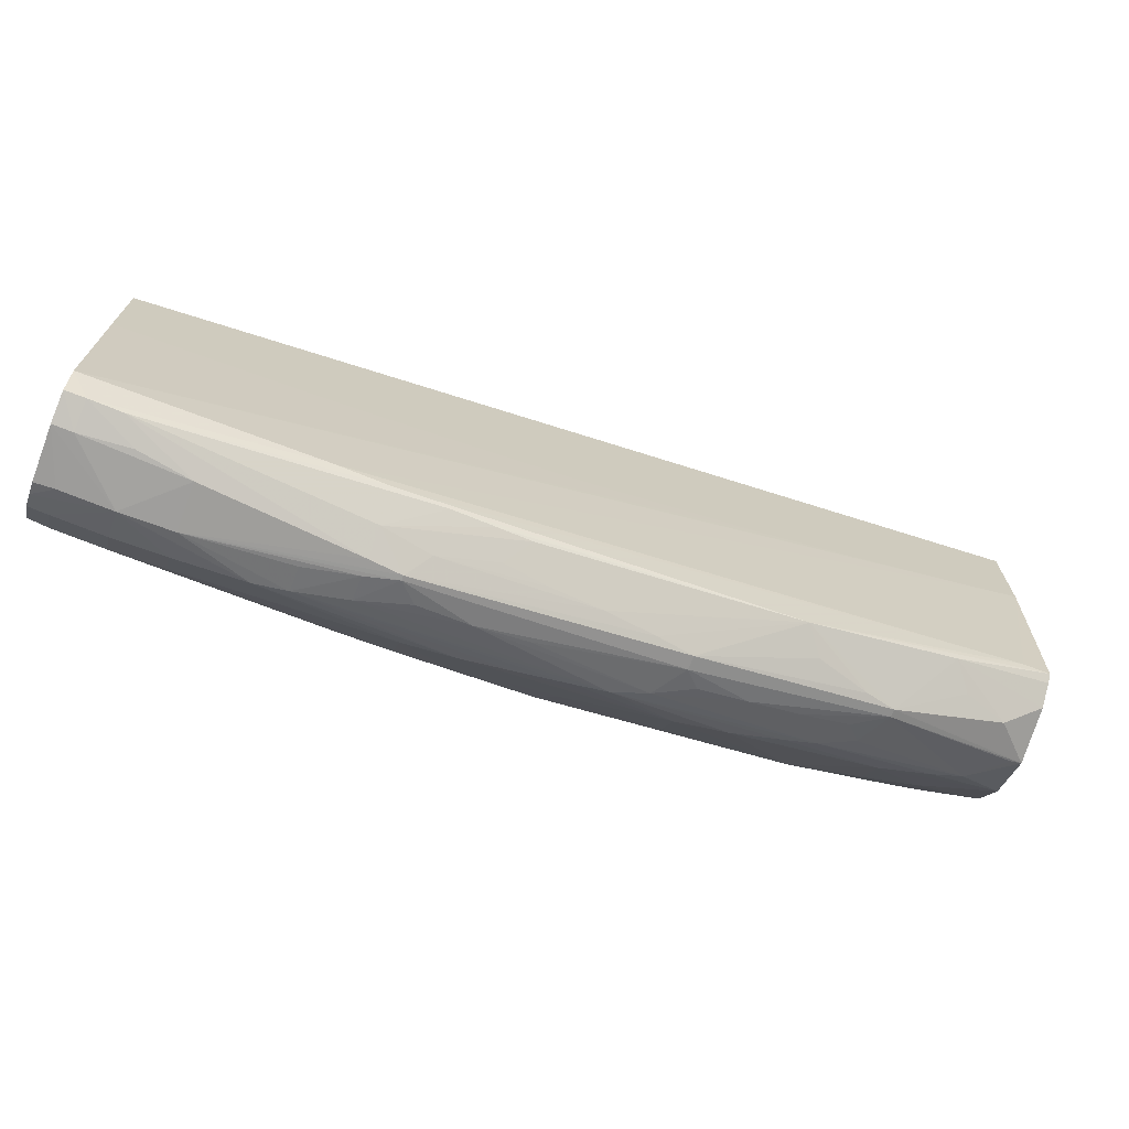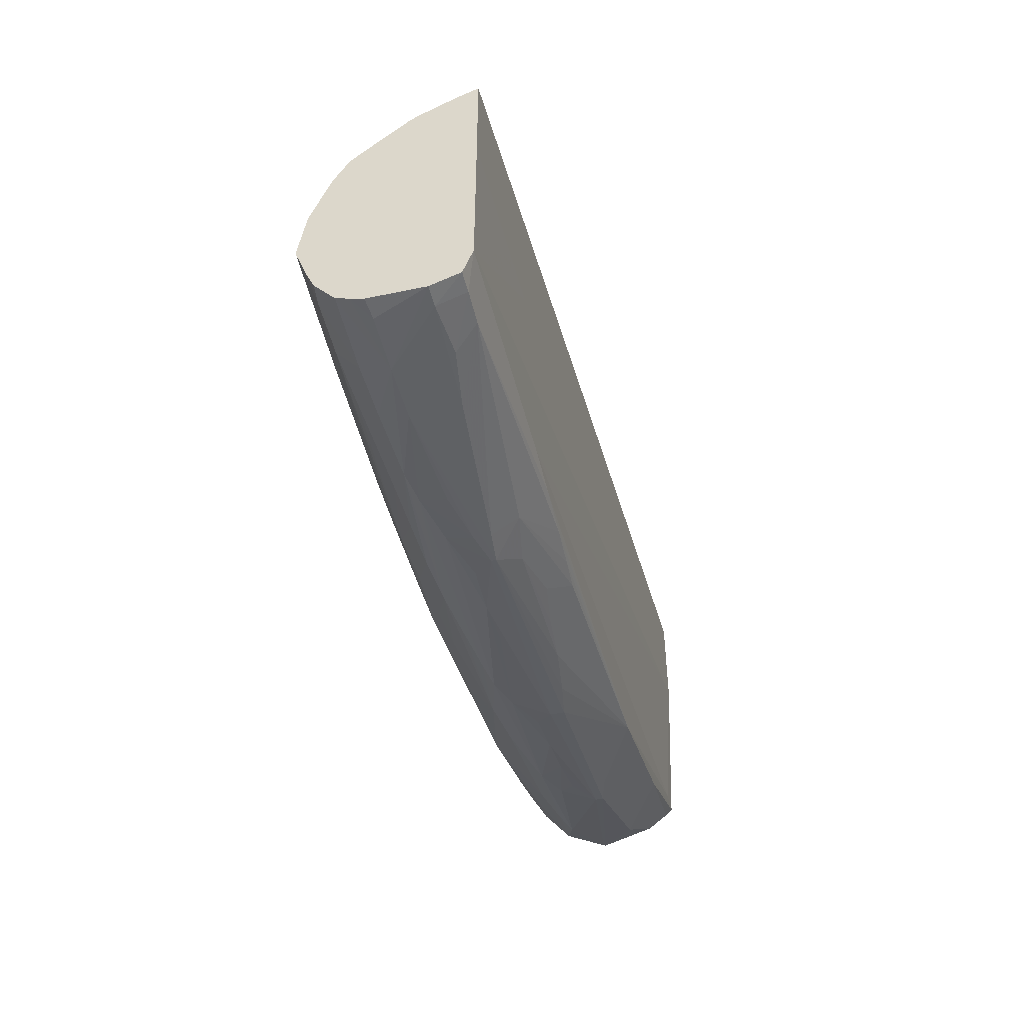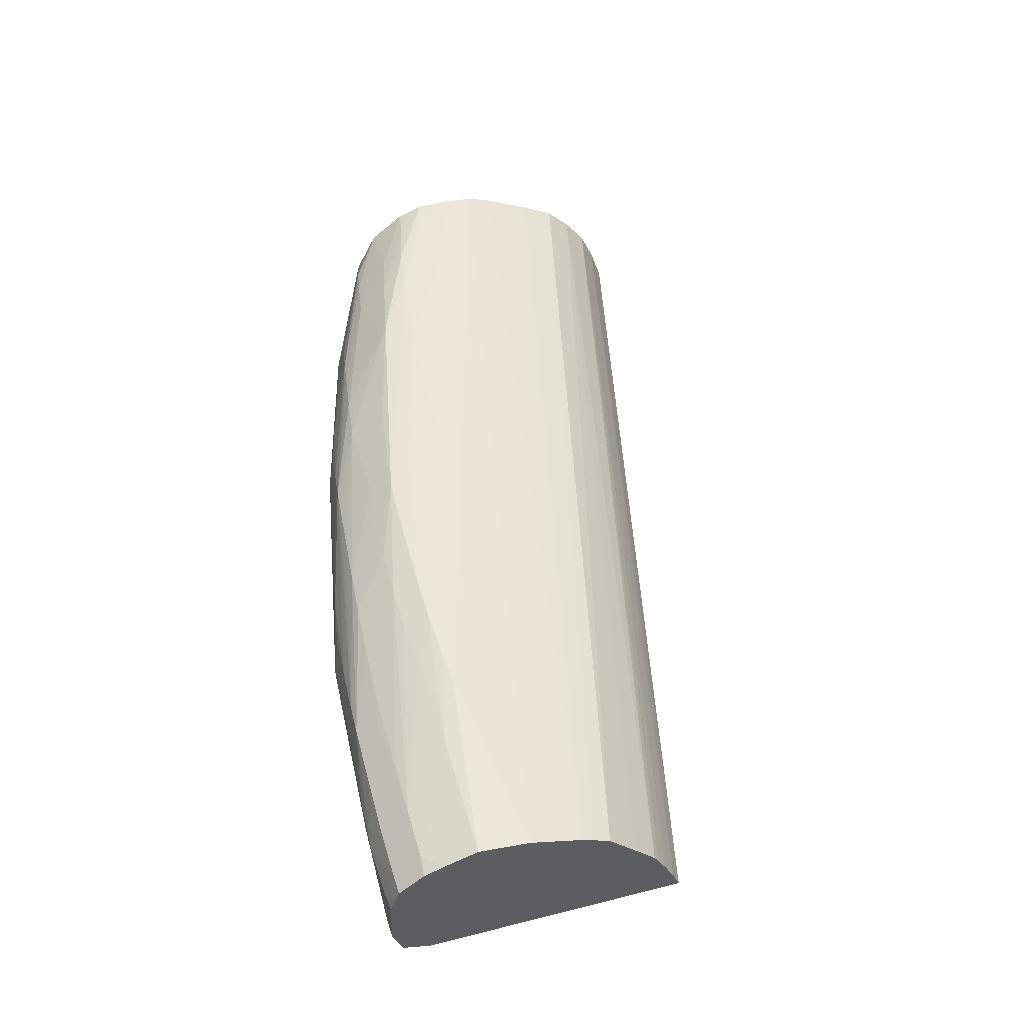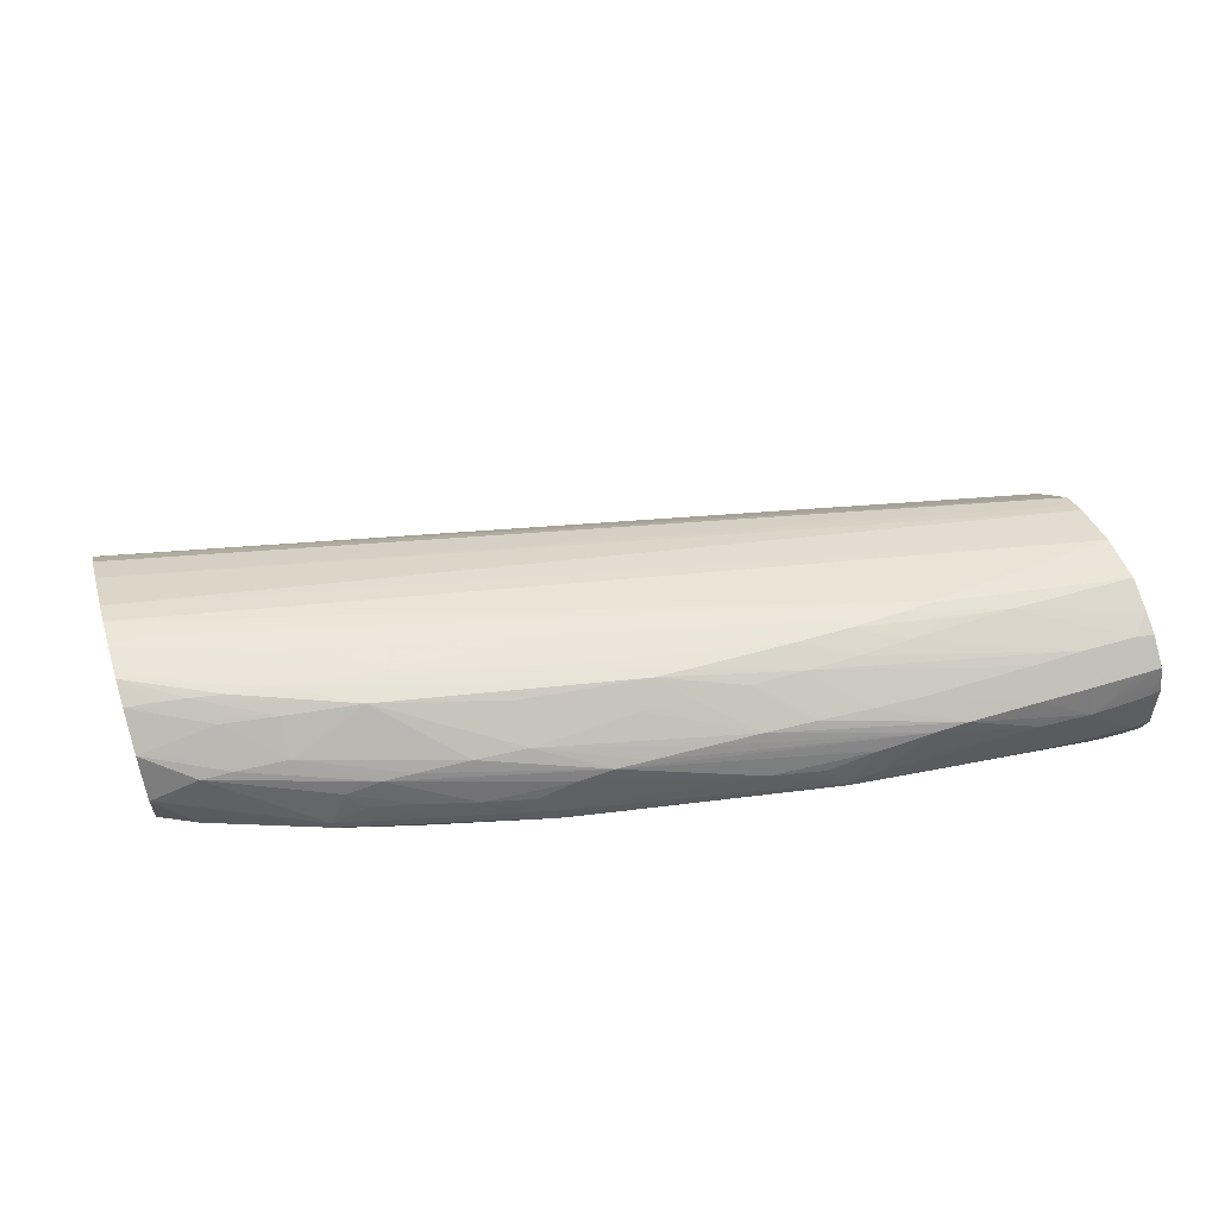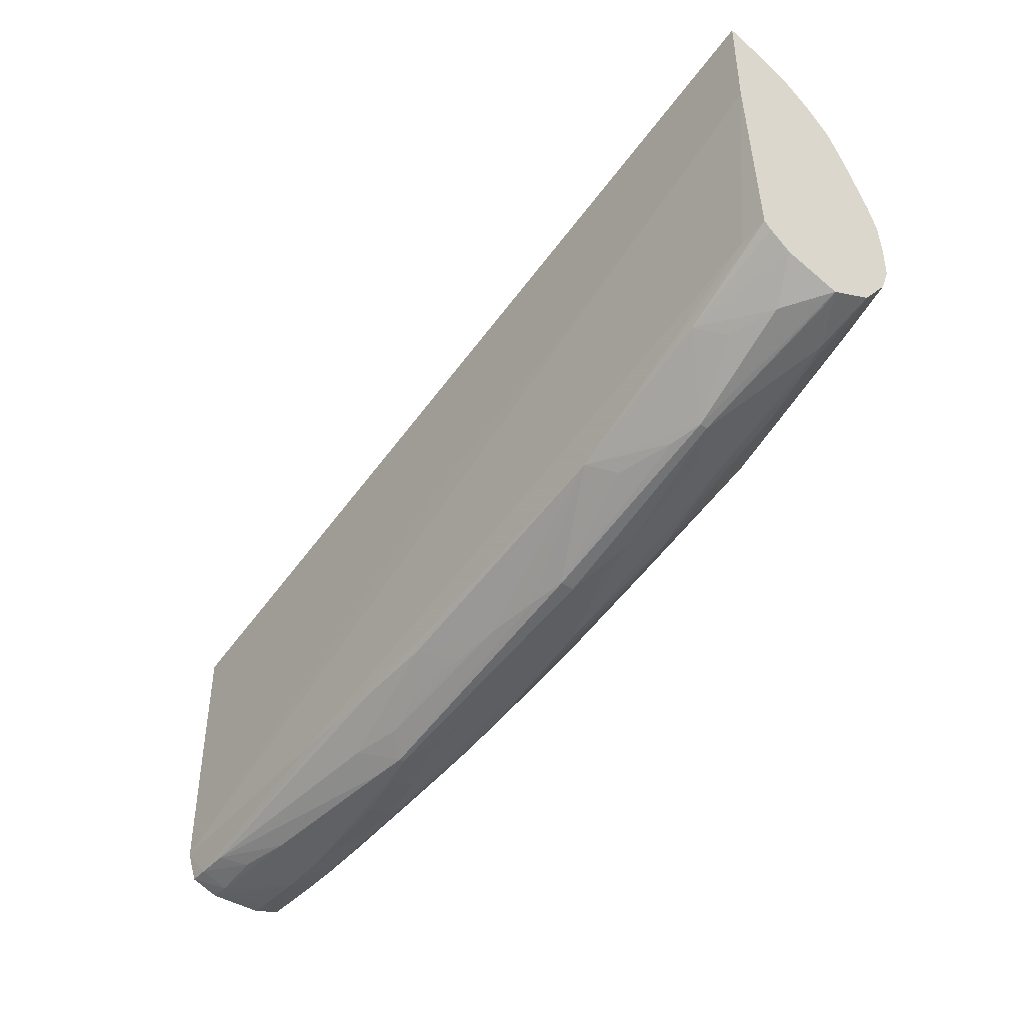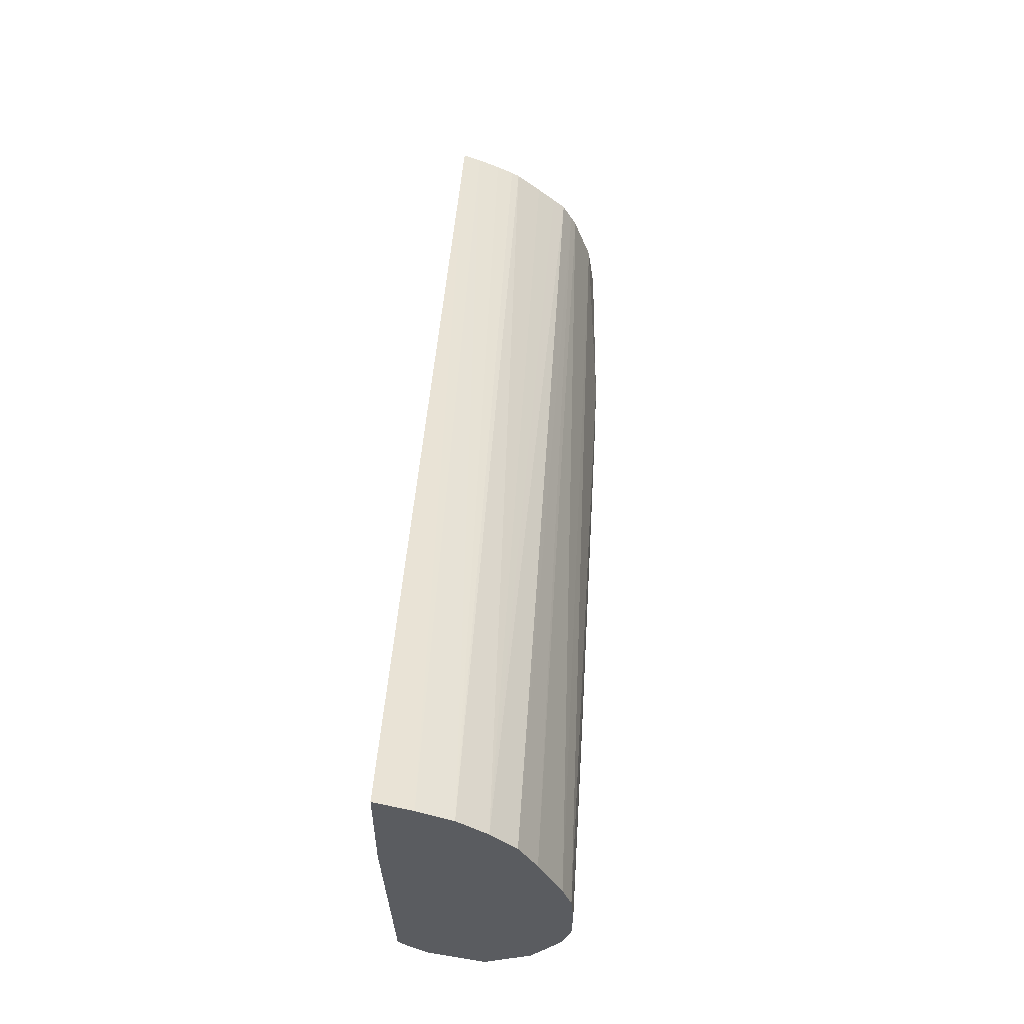
<metadata>
{"format":"obj","ext":"obj","renderer":"f3d","projection":"perspective","resolution":1024,"background":"white","views":[{"elev":-70.1,"azim":158.8,"up":"+Y"},{"elev":-48.7,"azim":104.1,"up":"+Y"},{"elev":48.4,"azim":74.3,"up":"+Z"},{"elev":55.2,"azim":-17.8,"up":"+Z"},{"elev":-43.6,"azim":-127.7,"up":"+Y"},{"elev":55.8,"azim":-86.3,"up":"+Y"}]}
</metadata>
<code>
v -0.02887 -0.06525 0.02276
v -0.02887 -0.06859 0.02276
v -0.02887 -0.06563 0.02387
v 8.538e-05 -0.07172 0.02276
v -0.02887 -0.07444 0.02301
v -0.02797 -0.06897 0.02276
v -0.02797 -0.07455 0.02298
v -0.02887 -0.06608 0.02489
v 8.538e-05 -0.07194 0.0233
v 8.538e-05 -0.0749 0.02276
v -0.02564 -0.0759 0.0231
v -0.02887 -0.07466 0.02323
v -0.02081 -0.07752 0.02309
v -0.02479 -0.07017 0.02276
v 8.538e-05 -0.07991 0.02277
v -0.006986 -0.07952 0.02285
v -0.008602 -0.07948 0.0229
v -0.02887 -0.06677 0.02576
v 8.538e-05 -0.07265 0.02472
v 8.538e-05 -0.07252 0.02449
v 8.538e-05 -0.07225 0.02397
v -0.0005297 -0.07489 0.02276
v -0.02407 -0.07753 0.02465
v -0.02625 -0.07623 0.02389
v -0.02768 -0.07606 0.0244
v -0.02887 -0.07515 0.02385
v -0.01506 -0.07943 0.02415
v -0.01667 -0.07928 0.02438
v -0.01784 -0.07917 0.02459
v -0.02142 -0.07784 0.02388
v -0.02313 -0.07768 0.02441
v -0.01022 -0.07935 0.02297
v -0.01156 -0.07921 0.02305
v -0.01264 -0.0791 0.02312
v -0.01997 -0.07181 0.02276
v -0.006986 -0.07442 0.02276
v -0.005374 -0.07458 0.02276
v -0.003758 -0.0747 0.02276
v -0.002145 -0.07481 0.02276
v 8.538e-05 -0.08077 0.02306
v -0.0005297 -0.08077 0.02306
v -0.01506 -0.07308 0.02276
v -0.01352 -0.07343 0.02276
v -0.01183 -0.0737 0.02276
v -0.008392 -0.07423 0.02276
v -0.00153 -0.08075 0.02309
v -0.02887 -0.06754 0.02651
v 8.538e-05 -0.07418 0.02641
v 8.538e-05 -0.07384 0.02603
v 8.538e-05 -0.07333 0.02548
v -0.02407 -0.07753 0.02489
v -0.02887 -0.07562 0.02554
v -0.01345 -0.07961 0.02399
v -0.01017 -0.08025 0.02405
v -0.009608 -0.08074 0.02467
v -0.01784 -0.07917 0.02502
v -0.008602 -0.08028 0.02375
v -0.01199 -0.07971 0.02376
v 8.538e-05 -0.08108 0.02392
v -0.0005297 -0.0811 0.02392
v -0.0021 -0.08103 0.02381
v -0.003758 -0.08104 0.02409
v -0.008602 -0.08079 0.02455
v -0.02887 -0.06856 0.02704
v 8.538e-05 -0.07473 0.0267
v -0.0199 -0.07854 0.02554
v -0.02152 -0.07808 0.02554
v -0.02305 -0.07766 0.02547
v -0.02354 -0.07737 0.02597
v -0.02733 -0.07593 0.02643
v -0.02848 -0.07577 0.02554
v -0.02887 -0.0749 0.02689
v -0.003758 -0.08108 0.02554
v -0.009608 -0.08074 0.02482
v -0.01183 -0.08022 0.02554
v -0.01345 -0.07991 0.02554
v -0.01718 -0.07904 0.0261
v -0.01834 -0.07893 0.02555
v 8.538e-05 -0.08104 0.02559
v -0.0005297 -0.08109 0.02554
v -0.002145 -0.08115 0.02554
v -0.02887 -0.07012 0.02774
v 8.538e-05 -0.07507 0.02686
v -0.02246 -0.07753 0.0264
v -0.02636 -0.07609 0.02665
v -0.02887 -0.07378 0.02774
v -0.02475 -0.07636 0.02692
v -0.02646 -0.075 0.02755
v -0.00596 -0.08071 0.02632
v -0.006986 -0.08067 0.02619
v -0.006986 -0.08086 0.02538
v -0.008602 -0.08079 0.02506
v -0.008602 -0.08058 0.02587
v -0.01017 -0.0805 0.02543
v -0.0161 -0.07915 0.02642
v 8.538e-05 -0.0809 0.02599
v 8.538e-05 -0.08075 0.02638
v -0.0005297 -0.08076 0.0264
v -0.002145 -0.08078 0.02642
v -0.003758 -0.08076 0.02639
v -0.02887 -0.07089 0.02799
v -0.02853 -0.07095 0.02799
v 8.538e-05 -0.07668 0.02742
v -0.02152 -0.07766 0.02658
v -0.02797 -0.07394 0.02785
v -0.02887 -0.07298 0.02804
v -0.02475 -0.0754 0.02773
v -0.02707 -0.07416 0.02795
v -0.0199 -0.0779 0.02686
v -0.02235 -0.07588 0.02796
v -0.006986 -0.07986 0.02695
v -0.008602 -0.07978 0.02693
v -0.01022 -0.07967 0.02691
v -0.01183 -0.07954 0.02683
v -0.01345 -0.0794 0.02668
v -0.01506 -0.07925 0.02653
v -0.01829 -0.0781 0.02701
v 8.538e-05 -0.07997 0.02701
v -0.0005297 -0.07991 0.02709
v -0.002145 -0.07991 0.02711
v -0.003758 -0.07991 0.02706
v -0.005402 -0.08007 0.02686
v -0.02887 -0.07181 0.02807
v -0.02799 -0.07178 0.02805
v -0.00594 -0.07747 0.02797
v 8.538e-05 -0.07768 0.02756
v -0.026 -0.07443 0.02802
v -0.02475 -0.07459 0.02806
v -0.02797 -0.07314 0.02806
v -0.01829 -0.07697 0.02782
v -0.01445 -0.07751 0.02797
v -0.01022 -0.07845 0.02772
v -0.01183 -0.07841 0.02764
v -0.01345 -0.07836 0.02749
v -0.01502 -0.07815 0.02745
v 8.538e-05 -0.0793 0.02729
v -0.003758 -0.07829 0.02775
v -0.006986 -0.07839 0.02776
v -0.008602 -0.07845 0.02774
v -0.02646 -0.07355 0.02806
v -0.02152 -0.07507 0.02807
v -0.02468 -0.07336 0.02807
v -0.02313 -0.07376 0.02806
v -0.01667 -0.0753 0.02804
v -0.008602 -0.0773 0.02801
v -0.006986 -0.0774 0.02799
v -0.00594 -0.07751 0.02797
v 8.538e-05 -0.07829 0.02764
v -0.01667 -0.07635 0.02804
v -0.01345 -0.07755 0.02799
v -0.01022 -0.07764 0.02801
v -0.01183 -0.0776 0.028
v -0.005391 -0.07815 0.02782
v -0.006986 -0.07758 0.02799
v -0.008602 -0.07764 0.02801
f 1 2 5
f 1 5 12
f 1 12 26
f 1 26 52
f 1 52 72
f 1 72 86
f 1 86 106
f 1 106 123
f 1 123 101
f 1 101 82
f 1 82 64
f 1 64 47
f 1 47 18
f 1 18 8
f 1 8 3
f 1 3 4
f 1 4 10
f 1 10 22
f 1 22 39
f 1 39 38
f 1 38 37
f 1 37 36
f 1 36 45
f 1 45 44
f 1 44 43
f 1 43 42
f 1 42 35
f 1 35 14
f 1 14 6
f 1 6 2
f 2 6 7
f 2 7 5
f 3 8 9
f 3 9 4
f 4 9 21
f 4 21 20
f 4 20 19
f 4 19 50
f 4 50 49
f 4 49 48
f 4 48 65
f 4 65 83
f 4 83 103
f 4 103 126
f 4 126 148
f 4 148 136
f 4 136 118
f 4 118 97
f 4 97 96
f 4 96 79
f 4 79 59
f 4 59 40
f 4 40 15
f 4 15 10
f 5 11 12
f 5 7 13
f 5 13 11
f 6 14 15
f 6 15 16
f 6 16 7
f 7 16 17
f 7 17 13
f 8 18 19
f 8 19 20
f 8 20 21
f 8 21 9
f 10 15 22
f 11 23 24
f 11 24 25
f 11 25 26
f 11 26 12
f 11 13 23
f 13 27 28
f 13 28 29
f 13 29 30
f 13 30 31
f 13 31 23
f 13 17 32
f 13 32 33
f 13 33 34
f 13 34 27
f 14 35 15
f 15 36 37
f 15 37 38
f 15 38 39
f 15 39 22
f 15 40 41
f 15 41 16
f 15 35 42
f 15 42 43
f 15 43 44
f 15 44 45
f 15 45 36
f 16 41 46
f 16 46 17
f 17 46 32
f 18 47 48
f 18 48 49
f 18 49 50
f 18 50 19
f 23 31 29
f 23 29 56
f 23 56 51
f 23 51 52
f 23 52 25
f 23 25 24
f 25 52 26
f 27 34 53
f 27 53 54
f 27 54 55
f 27 55 28
f 28 55 29
f 29 31 30
f 29 55 74
f 29 74 56
f 32 46 57
f 32 57 33
f 33 57 34
f 34 57 54
f 34 54 58
f 34 58 53
f 40 59 60
f 40 60 41
f 41 60 61
f 41 61 46
f 46 61 62
f 46 62 63
f 46 63 57
f 47 64 65
f 47 65 48
f 51 56 66
f 51 66 67
f 51 67 68
f 51 68 69
f 51 69 70
f 51 70 71
f 51 71 52
f 52 71 70
f 52 70 72
f 53 58 54
f 54 57 55
f 55 57 63
f 55 63 73
f 55 73 74
f 56 74 75
f 56 75 76
f 56 76 77
f 56 77 78
f 56 78 66
f 59 79 80
f 59 80 81
f 59 81 60
f 60 81 62
f 60 62 61
f 62 81 73
f 62 73 63
f 64 82 83
f 64 83 65
f 66 78 77
f 66 77 84
f 66 84 67
f 67 84 69
f 67 69 68
f 69 84 70
f 70 84 85
f 70 85 72
f 72 85 87
f 72 87 88
f 72 88 86
f 73 81 89
f 73 89 90
f 73 90 91
f 73 91 92
f 73 92 74
f 74 92 93
f 74 93 94
f 74 94 75
f 75 94 93
f 75 93 95
f 75 95 77
f 75 77 76
f 77 95 84
f 79 96 80
f 80 96 81
f 81 96 97
f 81 97 98
f 81 98 99
f 81 99 100
f 81 100 89
f 82 101 102
f 82 102 103
f 82 103 83
f 84 95 104
f 84 104 87
f 84 87 85
f 86 105 106
f 86 88 107
f 86 107 108
f 86 108 105
f 87 107 88
f 87 104 109
f 87 109 110
f 87 110 107
f 89 100 111
f 89 111 112
f 89 112 113
f 89 113 114
f 89 114 90
f 90 114 115
f 90 115 116
f 90 116 95
f 90 95 93
f 90 93 92
f 90 92 91
f 95 117 109
f 95 109 104
f 95 116 117
f 97 118 119
f 97 119 98
f 98 119 99
f 99 120 100
f 99 119 120
f 100 120 121
f 100 121 122
f 100 122 111
f 101 123 124
f 101 124 125
f 101 125 103
f 101 103 102
f 103 125 126
f 105 108 106
f 106 108 127
f 106 127 128
f 106 128 129
f 106 129 123
f 107 110 108
f 108 110 127
f 109 117 110
f 110 128 127
f 110 117 130
f 110 130 131
f 110 131 128
f 111 132 112
f 111 122 121
f 111 121 132
f 112 132 113
f 113 132 133
f 113 133 114
f 114 133 134
f 114 134 135
f 114 135 117
f 114 117 115
f 115 117 116
f 117 135 130
f 118 136 119
f 119 136 137
f 119 137 120
f 120 137 138
f 120 138 139
f 120 139 132
f 120 132 121
f 123 129 140
f 123 140 141
f 123 141 142
f 123 142 143
f 123 143 144
f 123 144 124
f 124 144 145
f 124 145 146
f 124 146 125
f 125 146 154
f 125 154 147
f 125 147 148
f 125 148 126
f 128 149 141
f 128 141 140
f 128 140 129
f 128 131 149
f 130 135 131
f 131 135 134
f 131 134 133
f 131 133 132
f 131 132 150
f 131 150 149
f 132 139 151
f 132 151 152
f 132 152 150
f 136 148 137
f 137 153 138
f 137 148 154
f 137 154 155
f 137 155 153
f 138 155 139
f 138 153 155
f 139 155 151
f 141 149 155
f 141 155 145
f 141 145 144
f 141 144 143
f 141 143 142
f 145 155 154
f 145 154 146
f 147 154 148
f 149 150 152
f 149 152 151
f 149 151 155

</code>
